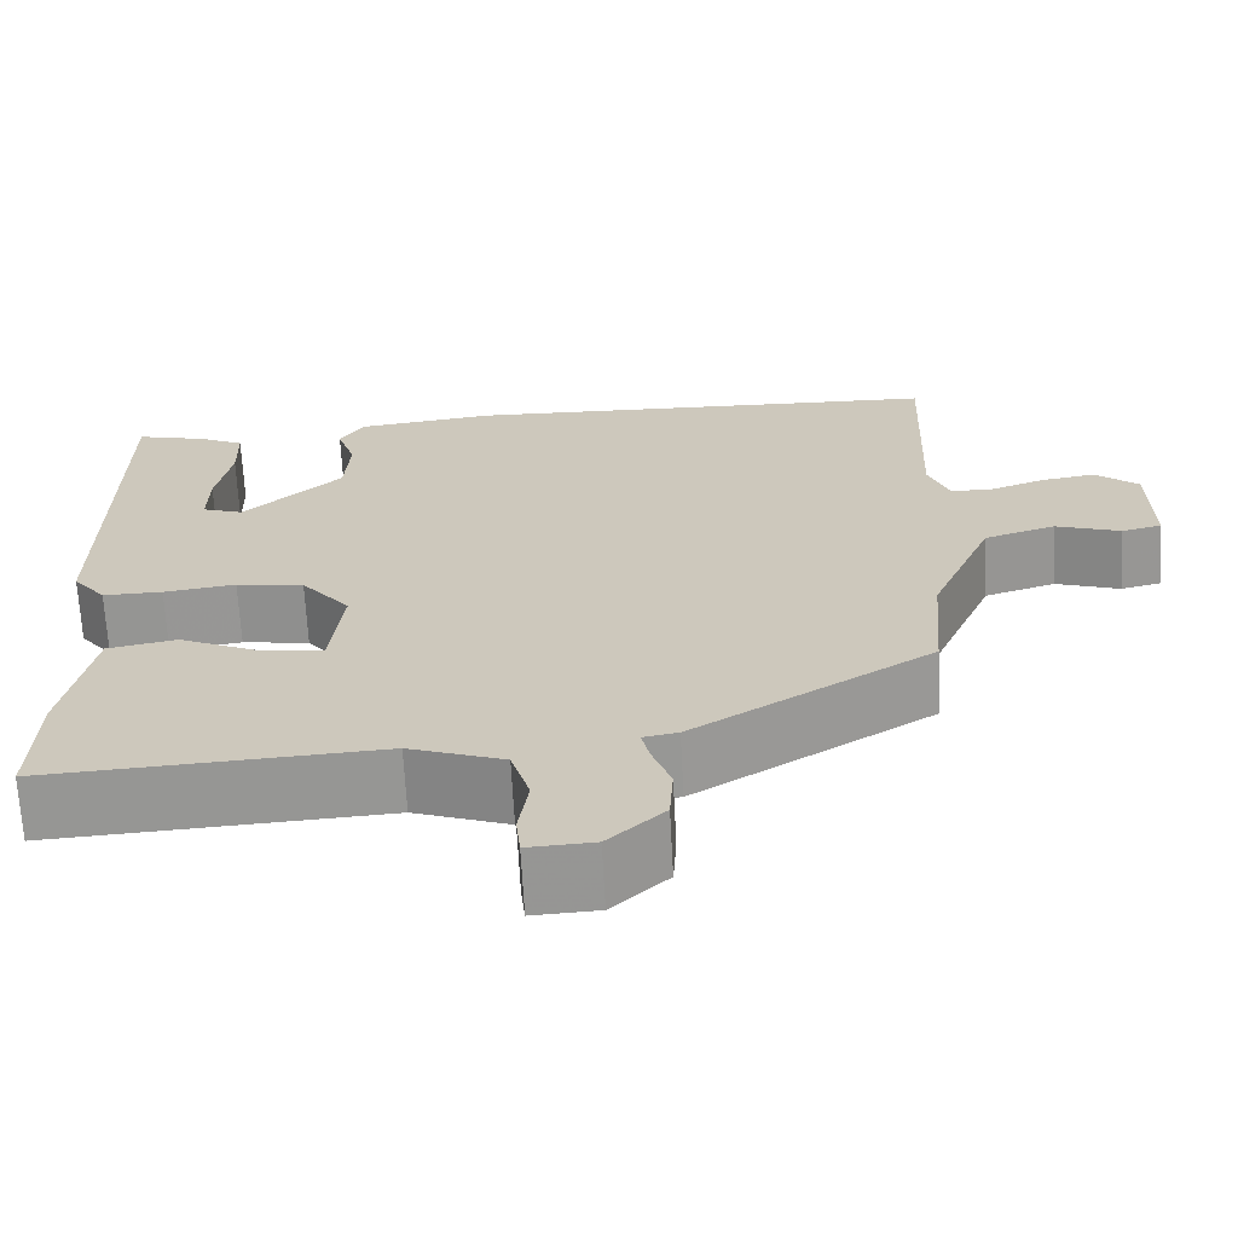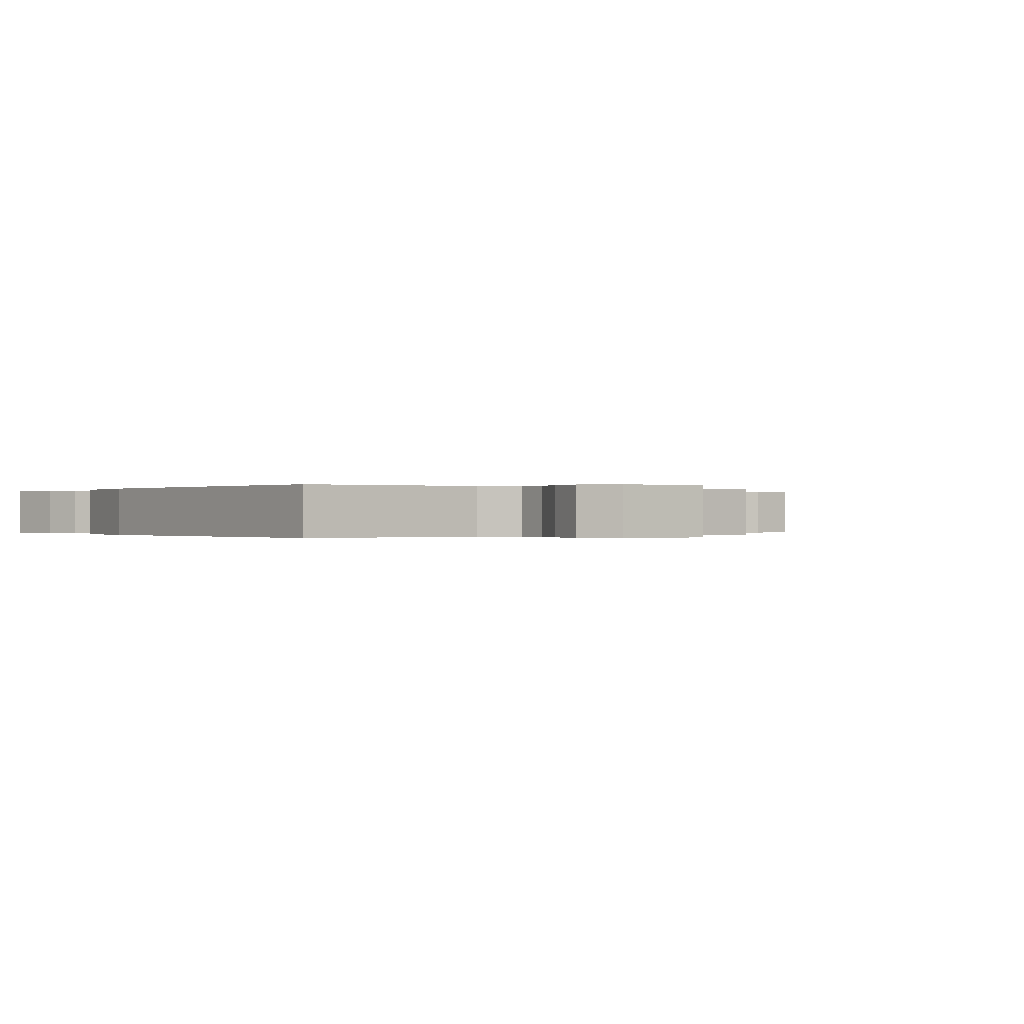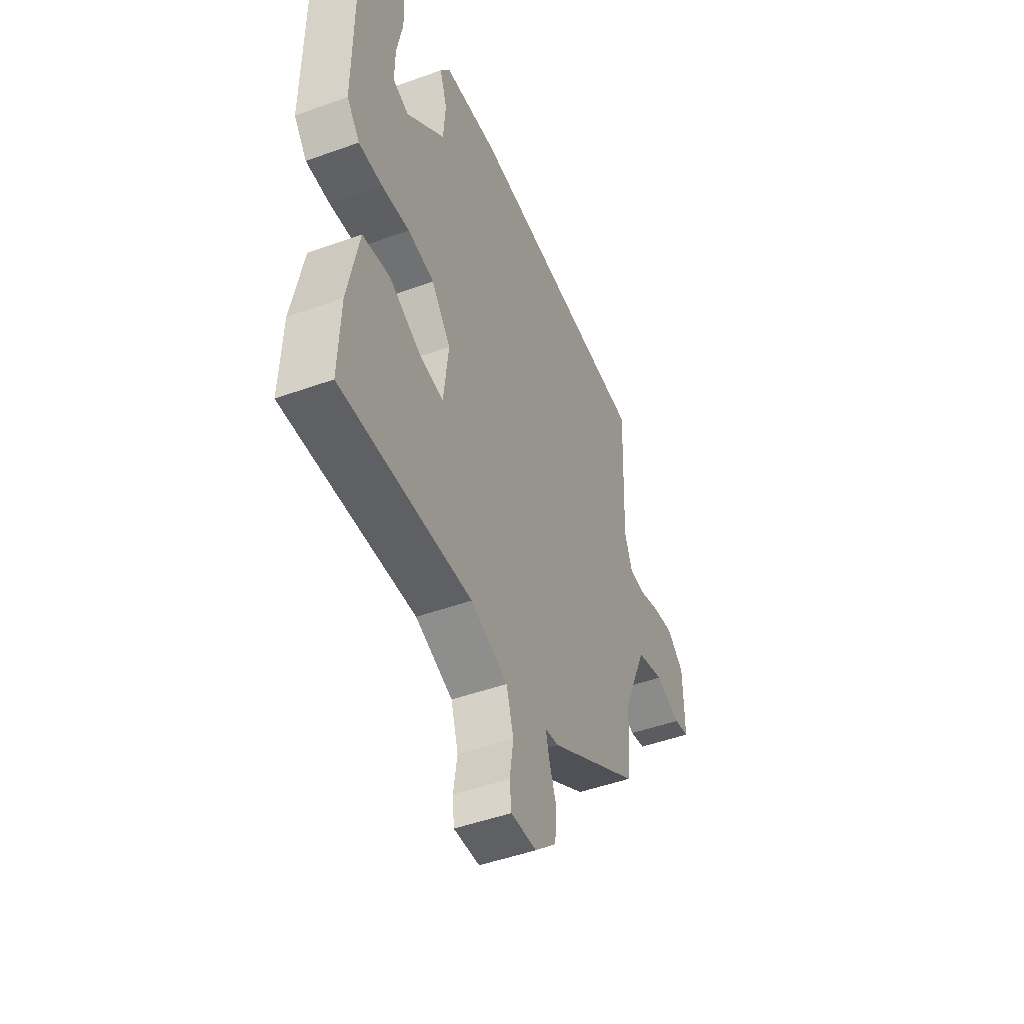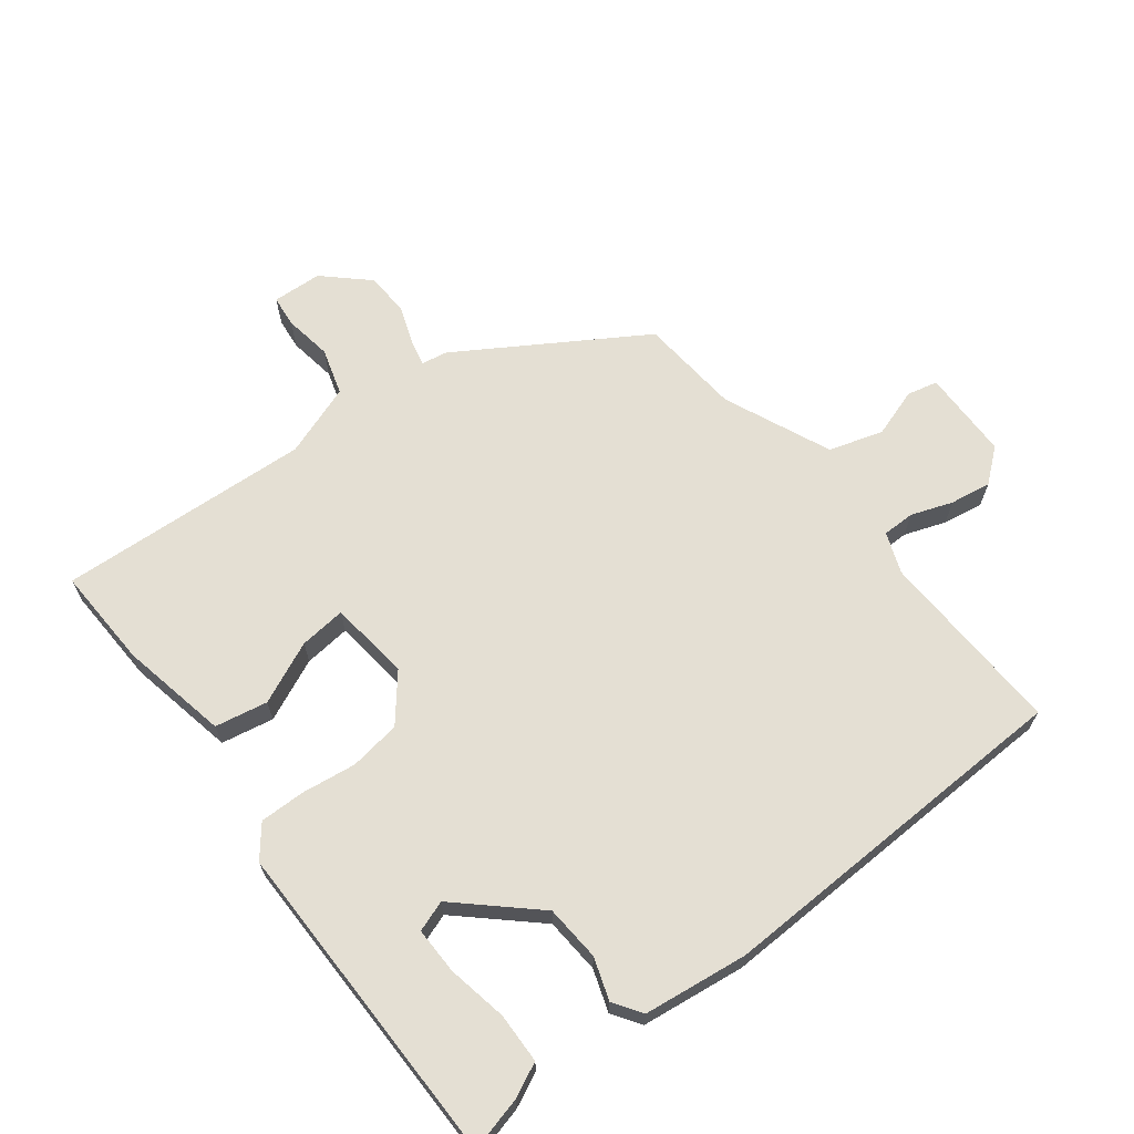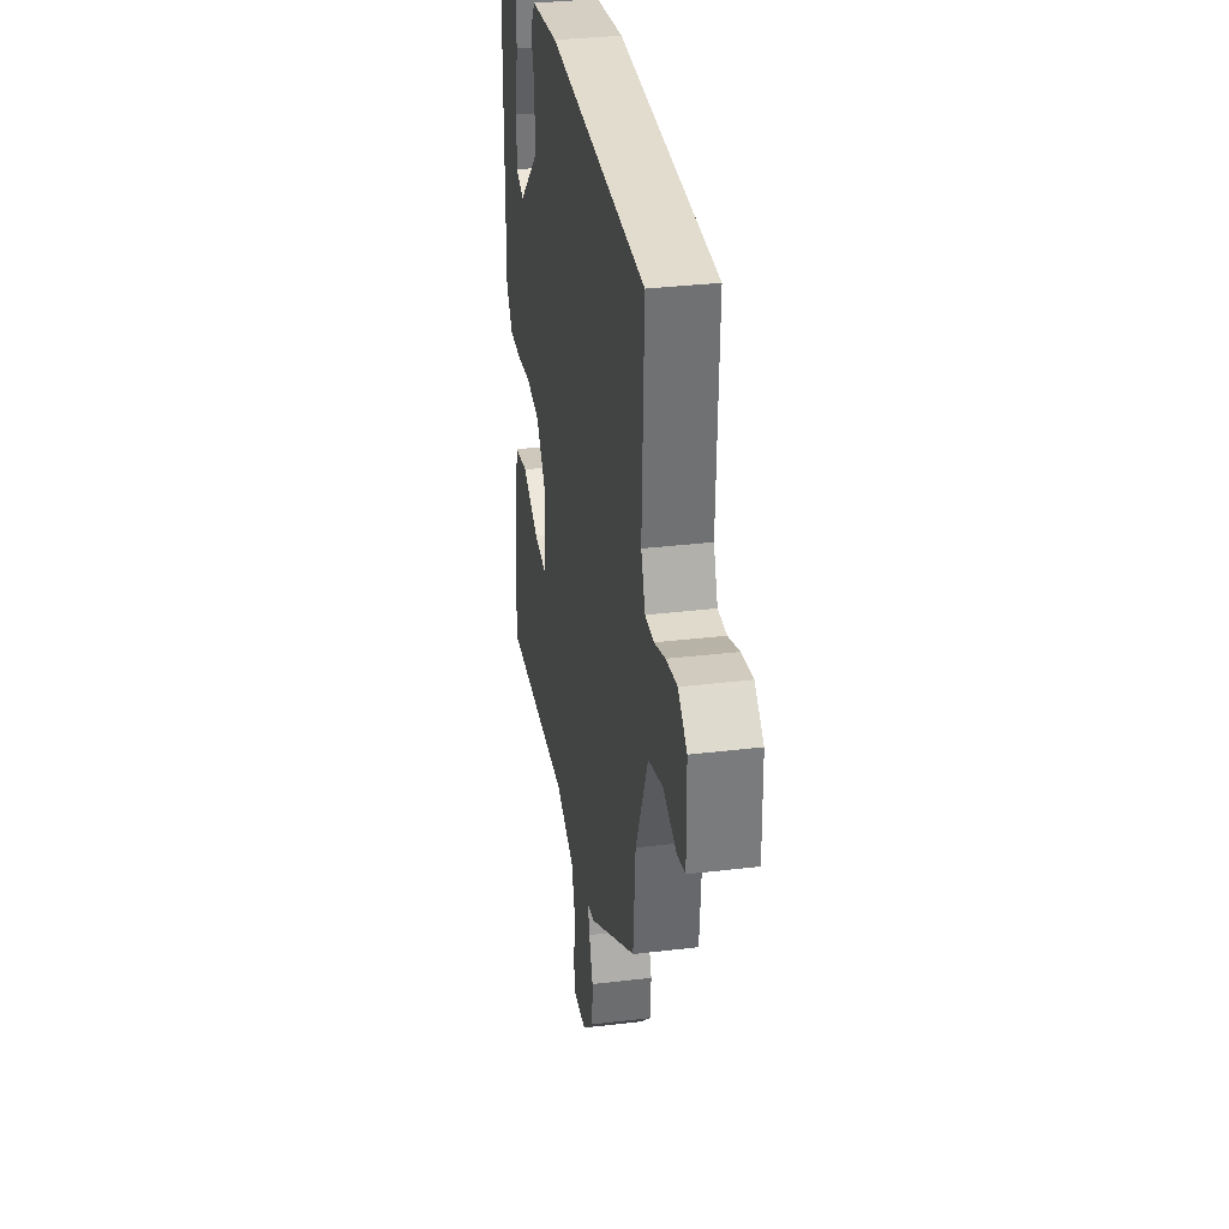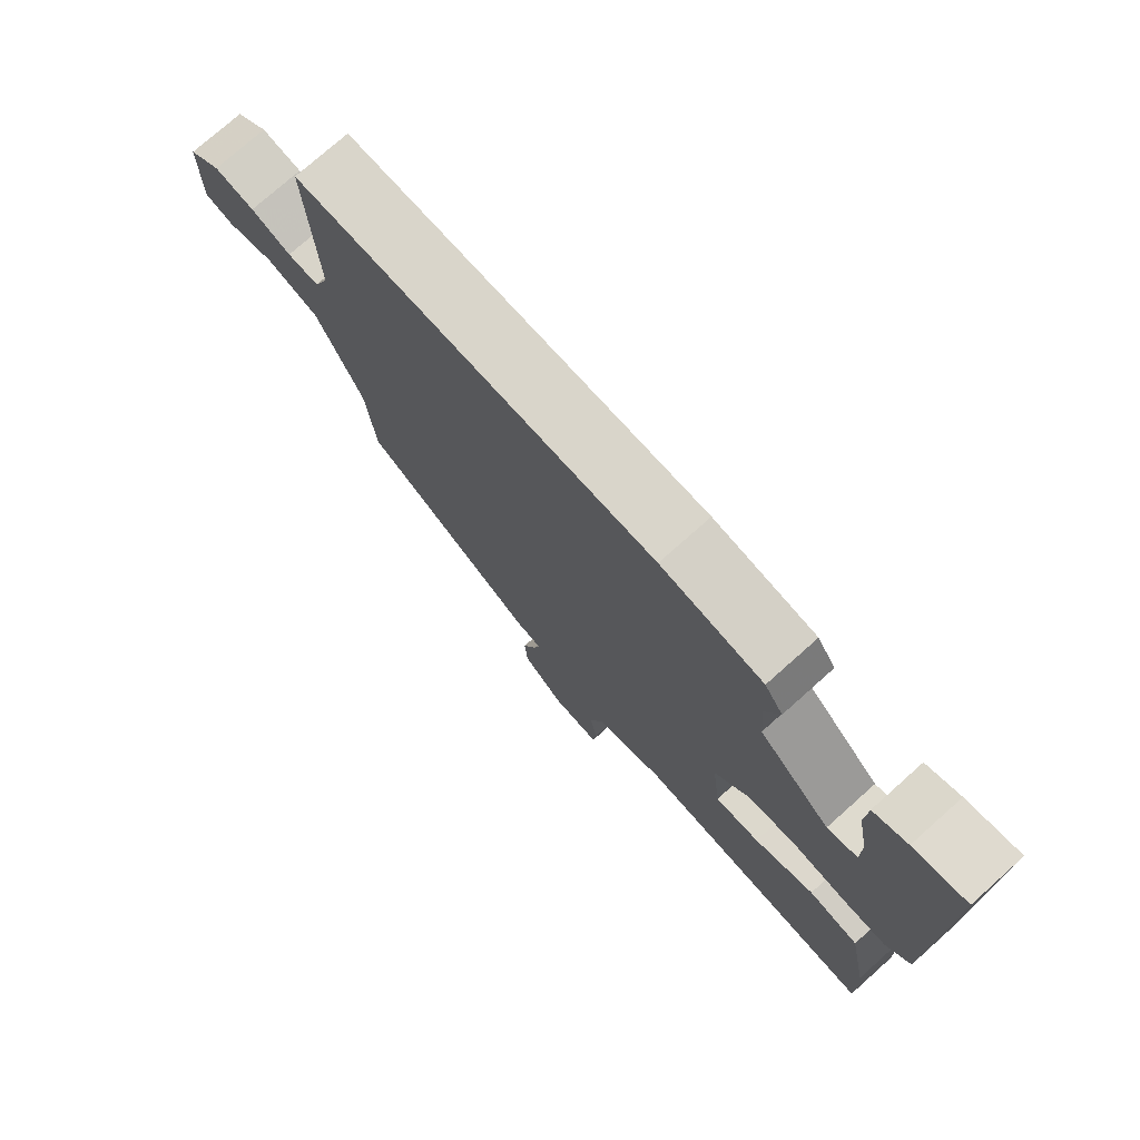
<metadata>
{"format":"obj","ext":"obj","renderer":"f3d","projection":"perspective","resolution":1024,"background":"white","views":[{"elev":-67.2,"azim":3.0,"up":"+Z"},{"elev":-0.1,"azim":55.3,"up":"+Y"},{"elev":-47.9,"azim":-67.9,"up":"+Z"},{"elev":66.5,"azim":-37.7,"up":"+Y"},{"elev":33.0,"azim":80.6,"up":"+Z"},{"elev":75.7,"azim":-131.7,"up":"+Z"}]}
</metadata>
<code>
v 0.503 0.07 0.491
v 0.492 0.07 0.212
v 0.515 0.07 0.152
v 0.563 0.07 0.152
v 0.624 0.07 0.174
v 0.685 0.07 0.184
v 0.734 0.07 0.144
v 0.736 0.07 0.011
v 0.691 0.07 0
v 0.618 0.07 0.024
v 0.538 0.07 -0.001
v 0.469 0.07 -0.16
v 0.456 0.07 -0.31
v 0.188 0.07 -0.477
v 0.149 0.07 -0.484
v 0.158 0.07 -0.523
v 0.179 0.07 -0.58
v 0.175 0.07 -0.645
v 0.112 0.07 -0.704
v 0.038 0.07 -0.708
v 0.033 0.07 -0.661
v 0.044 0.07 -0.59
v 0.023 0.07 -0.521
v -0.084 0.07 -0.483
v -0.459 0.07 -0.506
v -0.453 0.07 -0.357
v -0.421 0.07 -0.197
v -0.343 0.07 -0.182
v -0.251 0.07 -0.223
v -0.182 0.07 -0.23
v -0.168 0.07 -0.11
v -0.223 0.07 -0.043
v -0.299 0.07 -0.032
v -0.38 0.07 -0.043
v -0.447 0.07 -0.044
v -0.484 0.07 0.002
v -0.481 0.07 0.491
v -0.401 0.07 0.471
v -0.35 0.07 0.447
v -0.348 0.07 0.373
v -0.365 0.07 0.284
v -0.366 0.07 0.214
v -0.32 0.07 0.198
v -0.209 0.07 0.3
v -0.203 0.07 0.383
v -0.224 0.07 0.445
v -0.196 0.07 0.487
v -0.041 0.07 0.507
v 0.503 0 0.491
v 0.492 0 0.212
v 0.515 0 0.152
v 0.563 0 0.152
v 0.624 0 0.174
v 0.685 0 0.184
v 0.734 0 0.144
v 0.736 0 0.011
v 0.691 0 0
v 0.618 0 0.024
v 0.538 0 -0.001
v 0.469 0 -0.16
v 0.456 0 -0.31
v 0.188 0 -0.477
v 0.149 0 -0.484
v 0.158 0 -0.523
v 0.179 0 -0.58
v 0.175 0 -0.645
v 0.112 0 -0.704
v 0.038 0 -0.708
v 0.033 0 -0.661
v 0.044 0 -0.59
v 0.023 0 -0.521
v -0.084 0 -0.483
v -0.459 0 -0.506
v -0.453 0 -0.357
v -0.421 0 -0.197
v -0.343 0 -0.182
v -0.251 0 -0.223
v -0.182 0 -0.23
v -0.168 0 -0.11
v -0.223 0 -0.043
v -0.299 0 -0.032
v -0.38 0 -0.043
v -0.447 0 -0.044
v -0.484 0 0.002
v -0.481 0 0.491
v -0.401 0 0.471
v -0.35 0 0.447
v -0.348 0 0.373
v -0.365 0 0.284
v -0.366 0 0.214
v -0.32 0 0.198
v -0.209 0 0.3
v -0.203 0 0.383
v -0.224 0 0.445
v -0.196 0 0.487
v -0.041 0 0.507
f 48 1 2
f 47 48 2
f 46 47 2
f 45 46 2
f 44 45 2 3
f 43 44 3
f 39 40 41
f 38 39 41
f 37 38 41
f 36 37 41
f 35 36 41
f 35 41 42
f 35 42 43
f 34 35 43
f 33 34 43
f 27 28 29
f 26 27 29
f 25 26 29
f 24 25 29
f 23 24 29 30
f 20 21 22
f 19 20 22
f 18 19 22
f 17 18 22
f 16 17 22
f 15 16 22 23
f 12 13 14 15
f 23 30 31
f 15 23 31
f 12 15 31
f 11 12 31
f 8 9 10
f 7 8 10
f 6 7 10
f 5 6 10
f 4 5 10
f 11 31 32
f 10 11 32
f 4 10 32
f 3 4 32
f 3 32 33 43
f 50 49 96
f 50 96 95
f 50 95 94
f 50 94 93
f 51 50 93 92
f 51 92 91
f 89 88 87
f 89 87 86
f 89 86 85
f 89 85 84
f 89 84 83
f 90 89 83
f 91 90 83
f 91 83 82
f 91 82 81
f 77 76 75
f 77 75 74
f 77 74 73
f 77 73 72
f 78 77 72 71
f 70 69 68
f 70 68 67
f 70 67 66
f 70 66 65
f 70 65 64
f 71 70 64 63
f 63 62 61 60
f 79 78 71
f 79 71 63
f 79 63 60
f 79 60 59
f 58 57 56
f 58 56 55
f 58 55 54
f 58 54 53
f 58 53 52
f 80 79 59
f 80 59 58
f 80 58 52
f 80 52 51
f 91 81 80 51
f 1 49 50 2
f 2 50 51 3
f 3 51 52 4
f 4 52 53 5
f 5 53 54 6
f 6 54 55 7
f 7 55 56 8
f 8 56 57 9
f 9 57 58 10
f 10 58 59 11
f 11 59 60 12
f 12 60 61 13
f 13 61 62 14
f 14 62 63 15
f 15 63 64 16
f 16 64 65 17
f 17 65 66 18
f 18 66 67 19
f 19 67 68 20
f 20 68 69 21
f 21 69 70 22
f 22 70 71 23
f 23 71 72 24
f 24 72 73 25
f 25 73 74 26
f 26 74 75 27
f 27 75 76 28
f 28 76 77 29
f 29 77 78 30
f 30 78 79 31
f 31 79 80 32
f 32 80 81 33
f 33 81 82 34
f 34 82 83 35
f 35 83 84 36
f 36 84 85 37
f 37 85 86 38
f 38 86 87 39
f 39 87 88 40
f 40 88 89 41
f 41 89 90 42
f 42 90 91 43
f 43 91 92 44
f 44 92 93 45
f 45 93 94 46
f 46 94 95 47
f 47 95 96 48
f 48 96 49 1

</code>
